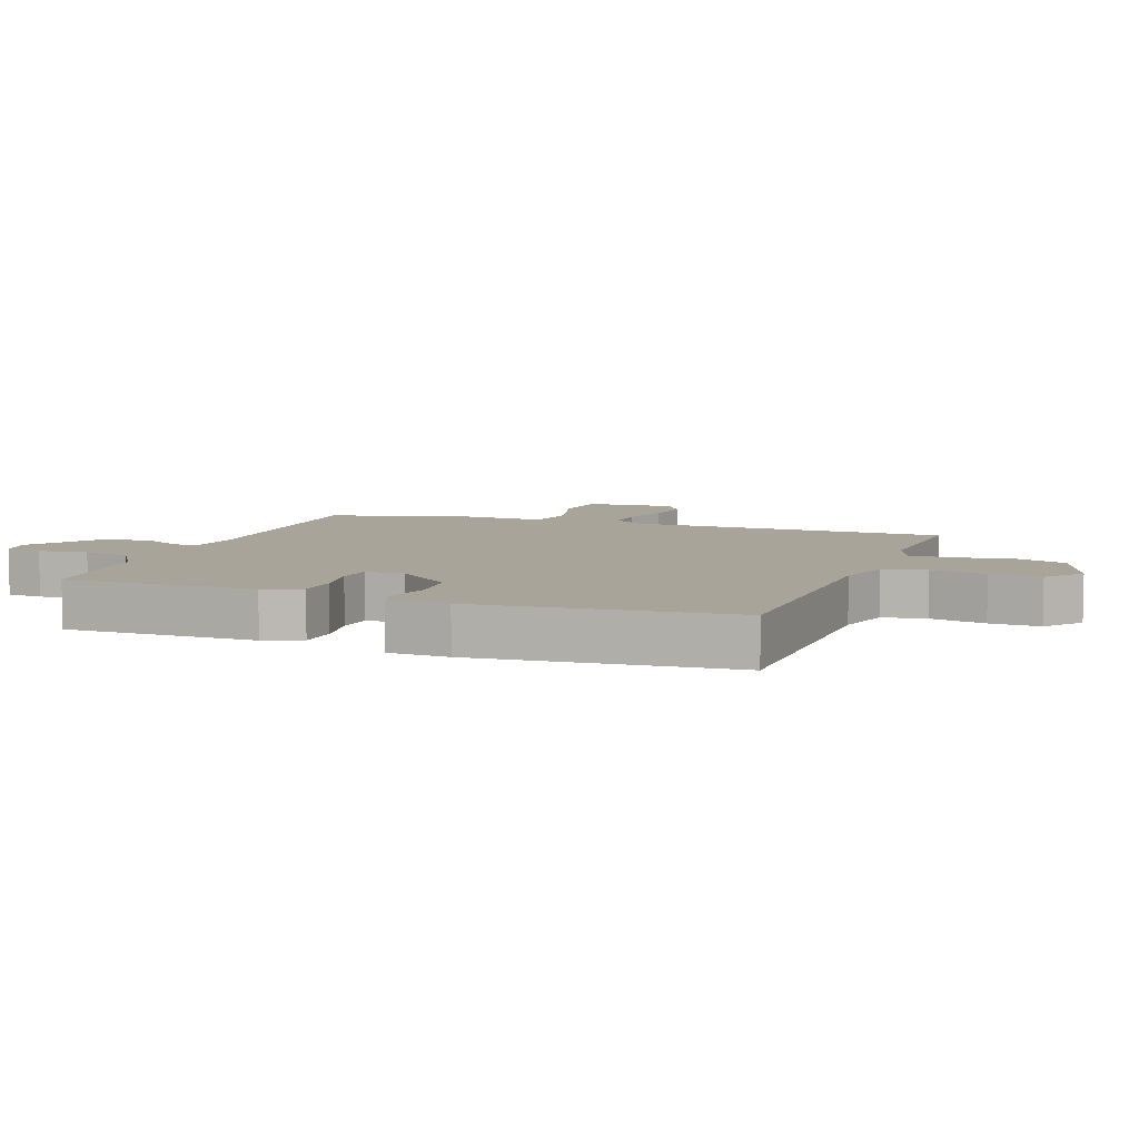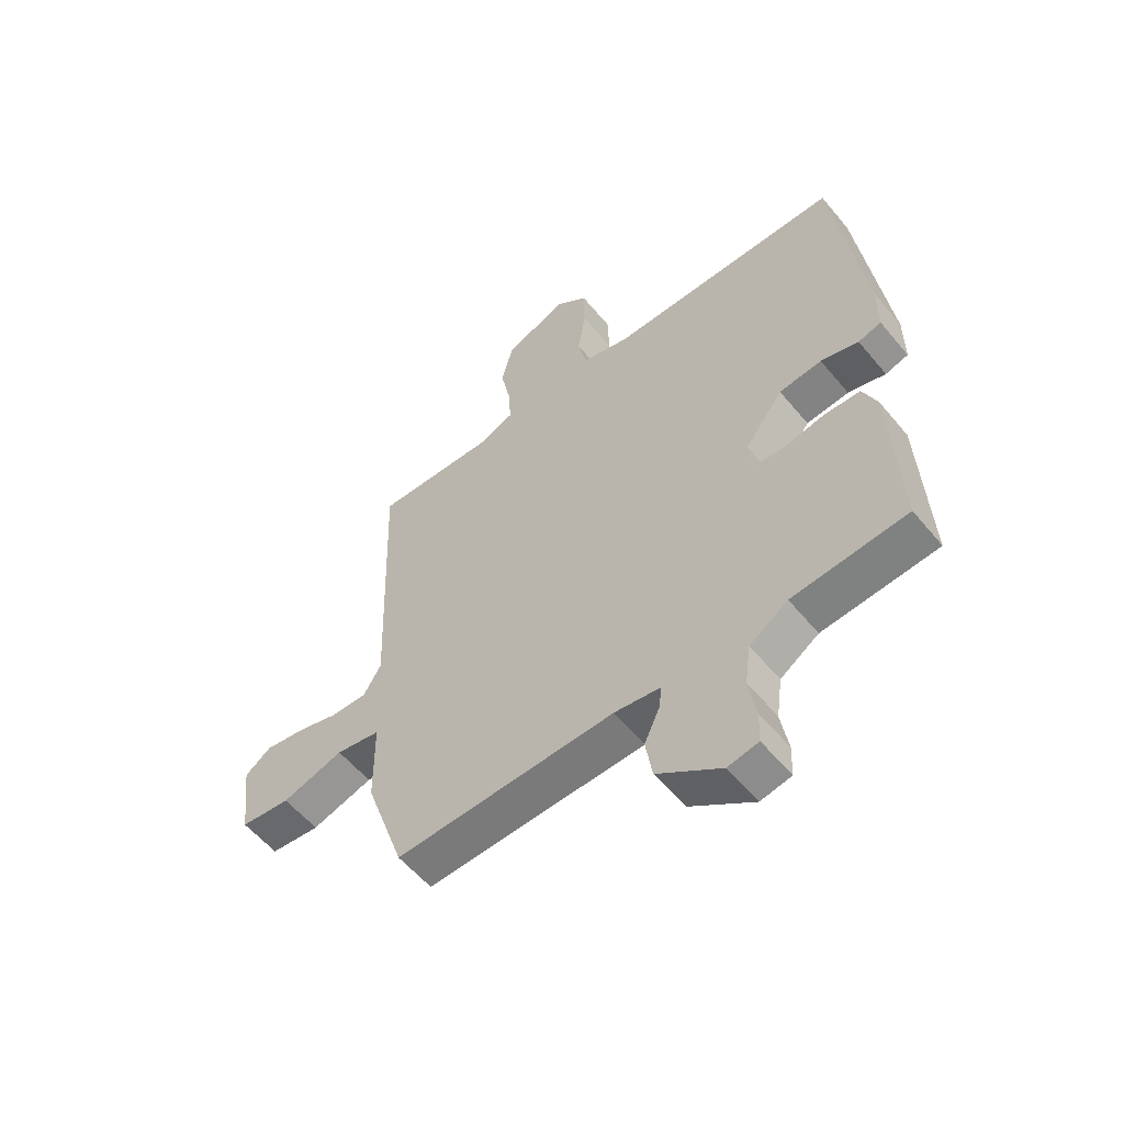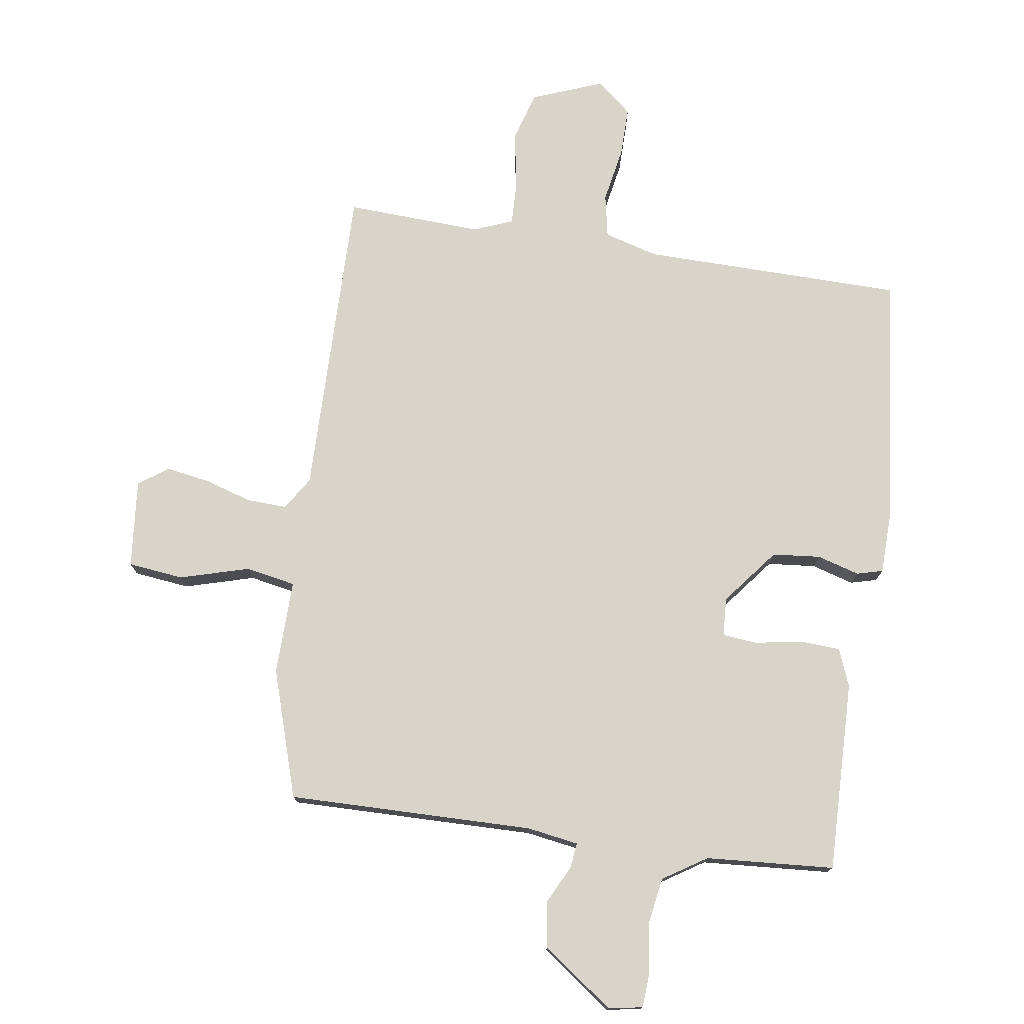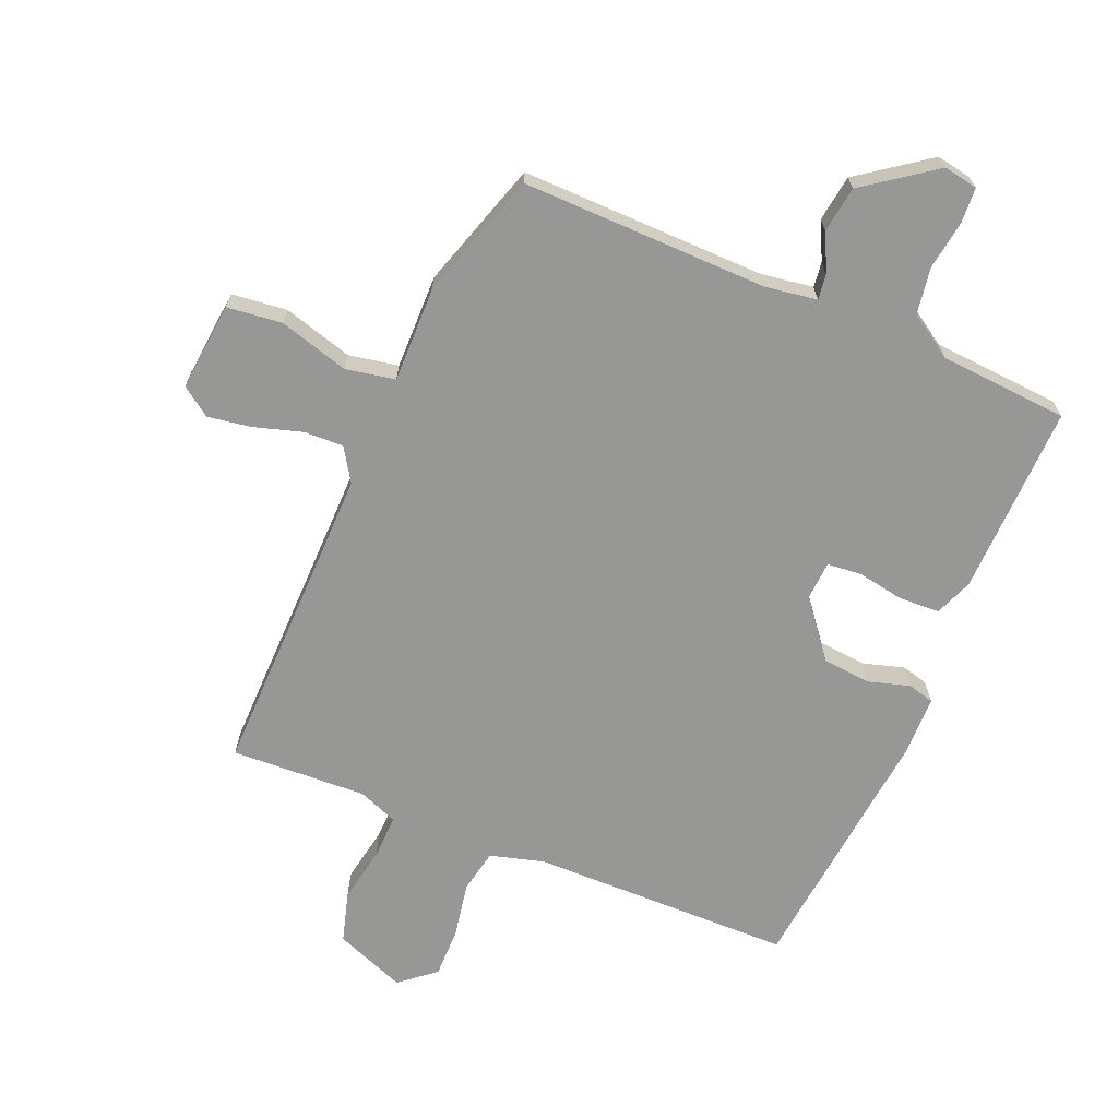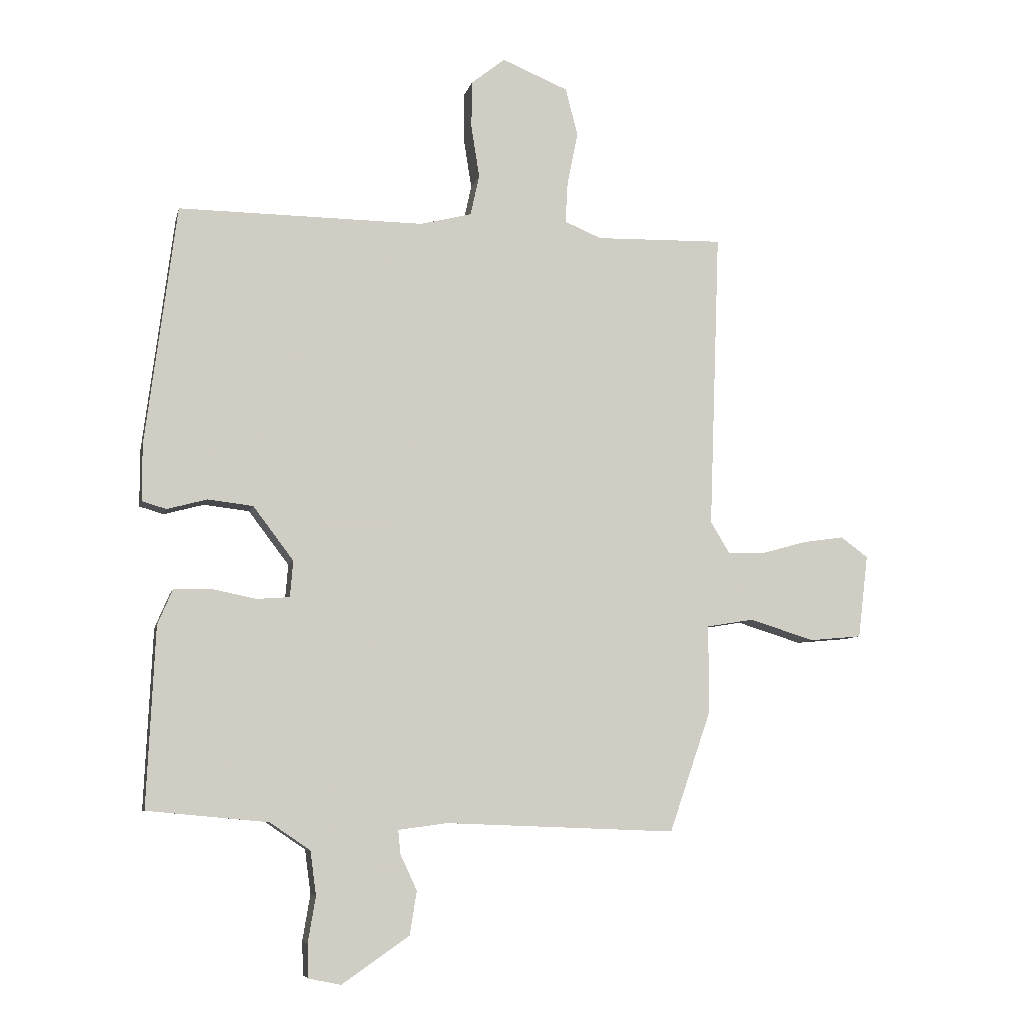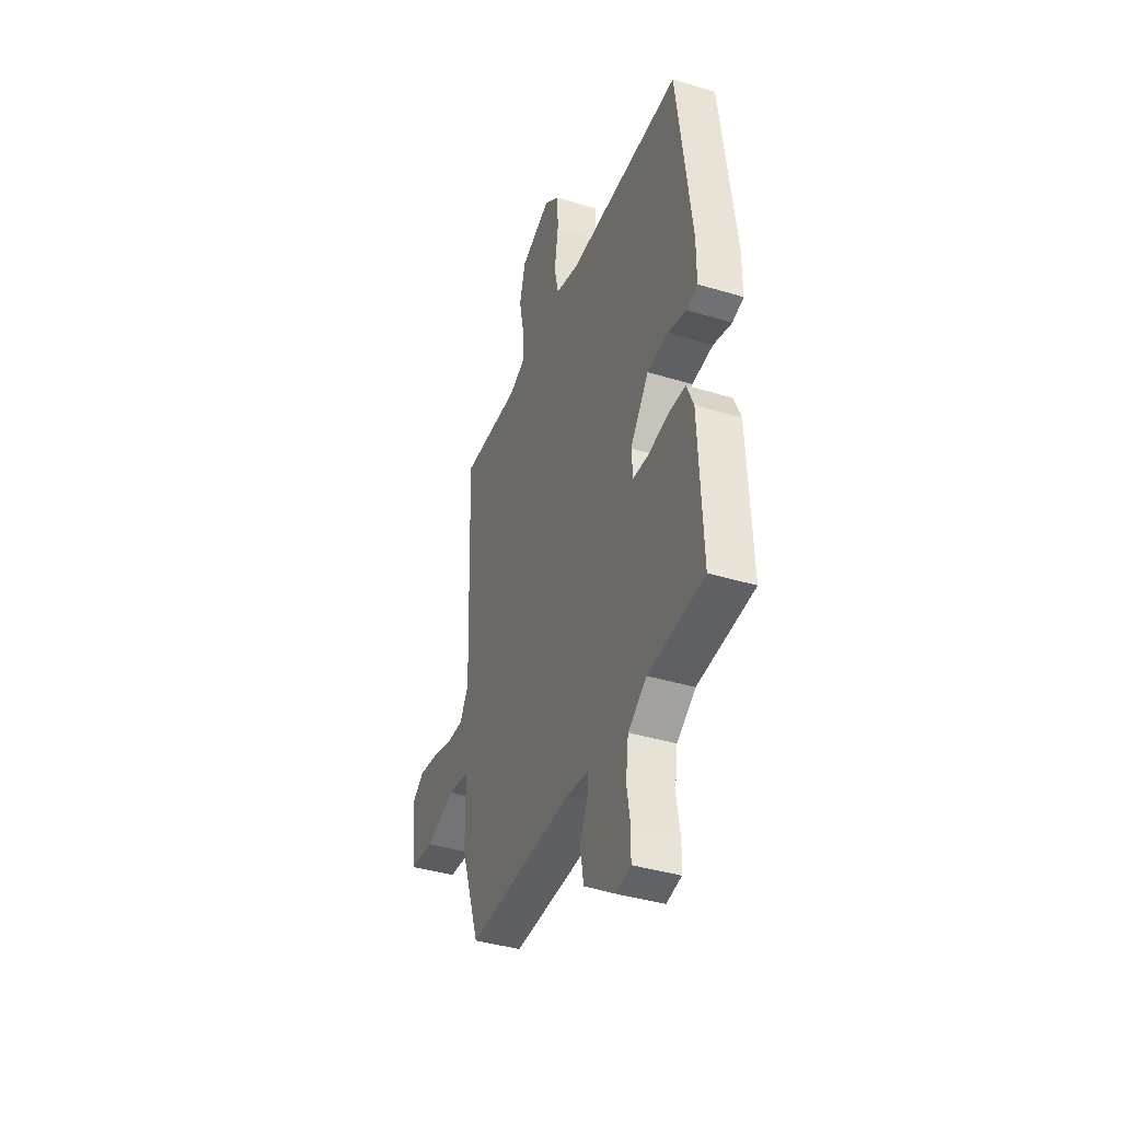
<metadata>
{"format":"obj","ext":"obj","renderer":"f3d","projection":"perspective","resolution":1024,"background":"white","views":[{"elev":7.3,"azim":-67.9,"up":"+Y"},{"elev":-56.6,"azim":-141.0,"up":"+Z"},{"elev":75.7,"azim":-170.2,"up":"+Y"},{"elev":-68.1,"azim":158.5,"up":"+Y"},{"elev":-7.2,"azim":-12.4,"up":"+Z"},{"elev":-39.6,"azim":-110.6,"up":"+Z"}]}
</metadata>
<code>
v -0.446 0.07 0.506
v -0.032 0.07 0.502
v 0.054 0.07 0.524
v 0.069 0.07 0.592
v 0.055 0.07 0.68
v 0.056 0.07 0.759
v 0.113 0.07 0.804
v 0.224 0.07 0.758
v 0.245 0.07 0.678
v 0.227 0.07 0.59
v 0.223 0.07 0.52
v 0.285 0.07 0.494
v 0.5 0.07 0.499
v 0.482 0.07 -0.001
v 0.514 0.07 -0.054
v 0.577 0.07 -0.053
v 0.652 0.07 -0.032
v 0.722 0.07 -0.022
v 0.768 0.07 -0.056
v 0.751 0.07 -0.196
v 0.663 0.07 -0.204
v 0.554 0.07 -0.17
v 0.475 0.07 -0.183
v 0.474 0.07 -0.333
v 0.405 0.07 -0.534
v 0.016 0.07 -0.519
v -0.066 0.07 -0.53
v -0.062 0.07 -0.57
v -0.034 0.07 -0.63
v -0.046 0.07 -0.703
v -0.159 0.07 -0.781
v -0.213 0.07 -0.77
v -0.215 0.07 -0.714
v -0.202 0.07 -0.637
v -0.212 0.07 -0.563
v -0.28 0.07 -0.517
v -0.483 0.07 -0.498
v -0.469 0.07 -0.196
v -0.444 0.07 -0.137
v -0.38 0.07 -0.135
v -0.306 0.07 -0.15
v -0.251 0.07 -0.146
v -0.246 0.07 -0.085
v -0.314 0.07 0.005
v -0.39 0.07 0.014
v -0.457 0.07 -0.004
v -0.498 0.07 0.008
v -0.498 0.07 0.103
v -0.446 0 0.506
v -0.032 0 0.502
v 0.054 0 0.524
v 0.069 0 0.592
v 0.055 0 0.68
v 0.056 0 0.759
v 0.113 0 0.804
v 0.224 0 0.758
v 0.245 0 0.678
v 0.227 0 0.59
v 0.223 0 0.52
v 0.285 0 0.494
v 0.5 0 0.499
v 0.482 0 -0.001
v 0.514 0 -0.054
v 0.577 0 -0.053
v 0.652 0 -0.032
v 0.722 0 -0.022
v 0.768 0 -0.056
v 0.751 0 -0.196
v 0.663 0 -0.204
v 0.554 0 -0.17
v 0.475 0 -0.183
v 0.474 0 -0.333
v 0.405 0 -0.534
v 0.016 0 -0.519
v -0.066 0 -0.53
v -0.062 0 -0.57
v -0.034 0 -0.63
v -0.046 0 -0.703
v -0.159 0 -0.781
v -0.213 0 -0.77
v -0.215 0 -0.714
v -0.202 0 -0.637
v -0.212 0 -0.563
v -0.28 0 -0.517
v -0.483 0 -0.498
v -0.469 0 -0.196
v -0.444 0 -0.137
v -0.38 0 -0.135
v -0.306 0 -0.15
v -0.251 0 -0.146
v -0.246 0 -0.085
v -0.314 0 0.005
v -0.39 0 0.014
v -0.457 0 -0.004
v -0.498 0 0.008
v -0.498 0 0.103
f 48 1 2
f 47 48 2
f 46 47 2
f 45 46 2
f 44 45 2 3
f 43 44 3
f 42 43 3
f 39 40 41
f 38 39 41
f 37 38 41
f 36 37 41
f 35 36 41 42
f 34 35 42 3
f 32 33 34
f 31 32 34
f 30 31 34
f 29 30 34
f 28 29 34
f 27 28 34
f 23 24 25 26
f 23 26 27
f 20 21 22
f 19 20 22
f 18 19 22
f 17 18 22
f 16 17 22
f 15 16 22 23
f 14 15 23 27
f 14 27 34
f 13 14 34
f 12 13 34
f 8 9 10
f 7 8 10
f 6 7 10
f 5 6 10
f 4 5 10
f 4 10 11
f 3 4 11
f 3 11 12 34
f 50 49 96
f 50 96 95
f 50 95 94
f 50 94 93
f 51 50 93 92
f 51 92 91
f 51 91 90
f 89 88 87
f 89 87 86
f 89 86 85
f 89 85 84
f 90 89 84 83
f 51 90 83 82
f 82 81 80
f 82 80 79
f 82 79 78
f 82 78 77
f 82 77 76
f 82 76 75
f 74 73 72 71
f 75 74 71
f 70 69 68
f 70 68 67
f 70 67 66
f 70 66 65
f 70 65 64
f 71 70 64 63
f 75 71 63 62
f 82 75 62
f 82 62 61
f 82 61 60
f 58 57 56
f 58 56 55
f 58 55 54
f 58 54 53
f 58 53 52
f 59 58 52
f 59 52 51
f 82 60 59 51
f 1 49 50 2
f 2 50 51 3
f 3 51 52 4
f 4 52 53 5
f 5 53 54 6
f 6 54 55 7
f 7 55 56 8
f 8 56 57 9
f 9 57 58 10
f 10 58 59 11
f 11 59 60 12
f 12 60 61 13
f 13 61 62 14
f 14 62 63 15
f 15 63 64 16
f 16 64 65 17
f 17 65 66 18
f 18 66 67 19
f 19 67 68 20
f 20 68 69 21
f 21 69 70 22
f 22 70 71 23
f 23 71 72 24
f 24 72 73 25
f 25 73 74 26
f 26 74 75 27
f 27 75 76 28
f 28 76 77 29
f 29 77 78 30
f 30 78 79 31
f 31 79 80 32
f 32 80 81 33
f 33 81 82 34
f 34 82 83 35
f 35 83 84 36
f 36 84 85 37
f 37 85 86 38
f 38 86 87 39
f 39 87 88 40
f 40 88 89 41
f 41 89 90 42
f 42 90 91 43
f 43 91 92 44
f 44 92 93 45
f 45 93 94 46
f 46 94 95 47
f 47 95 96 48
f 48 96 49 1

</code>
